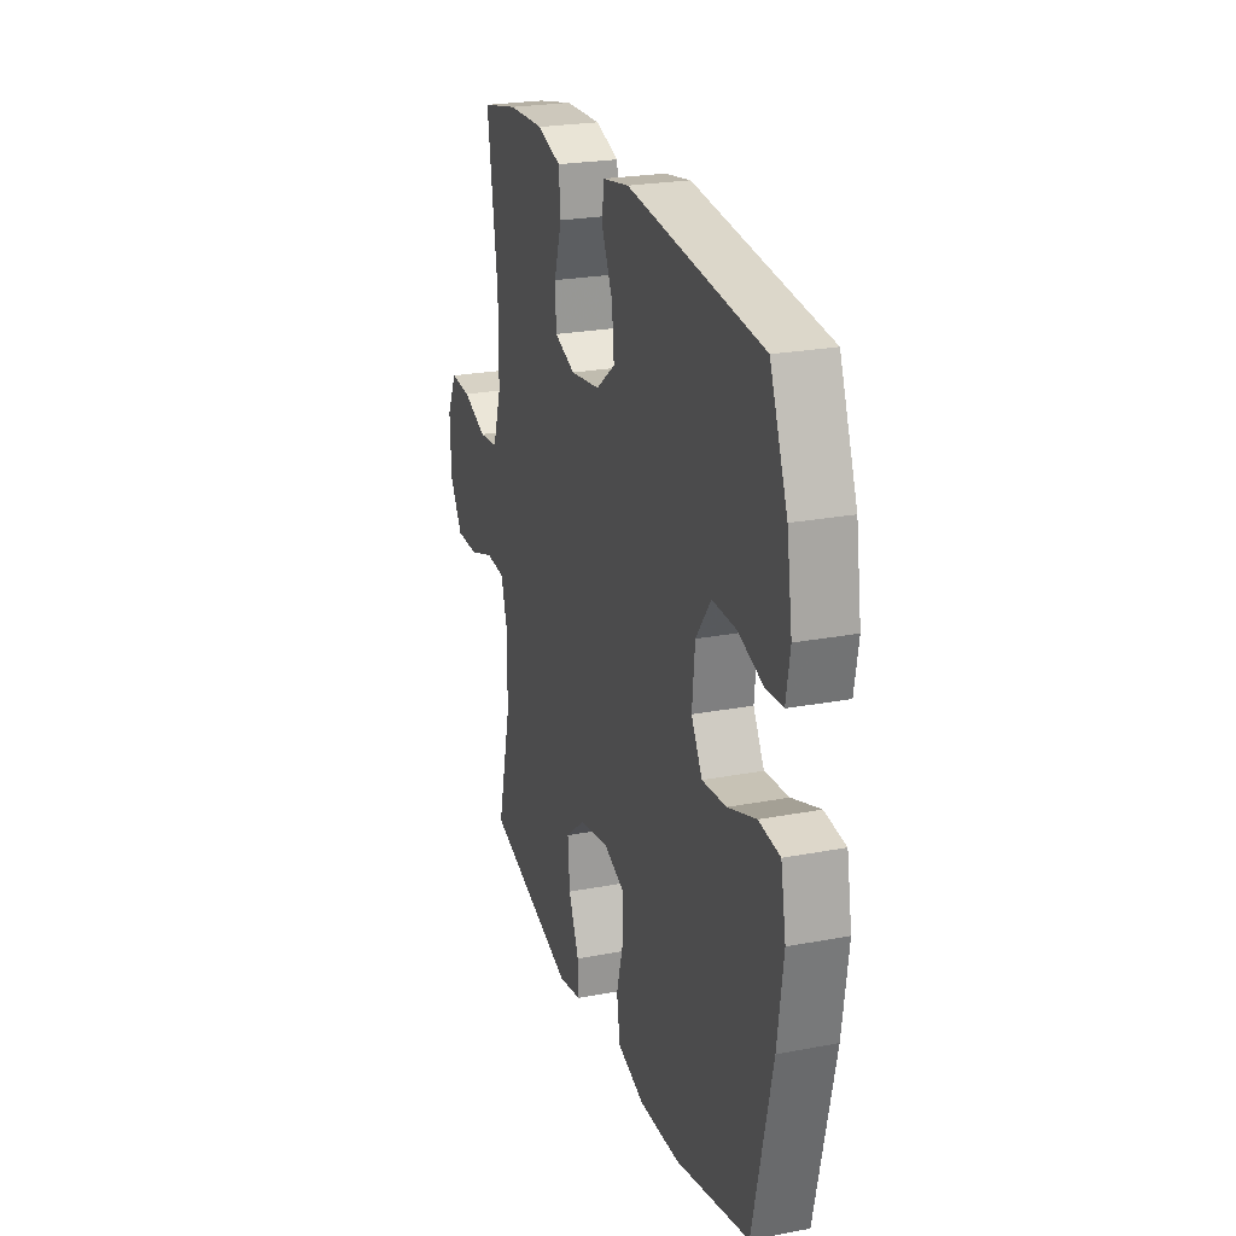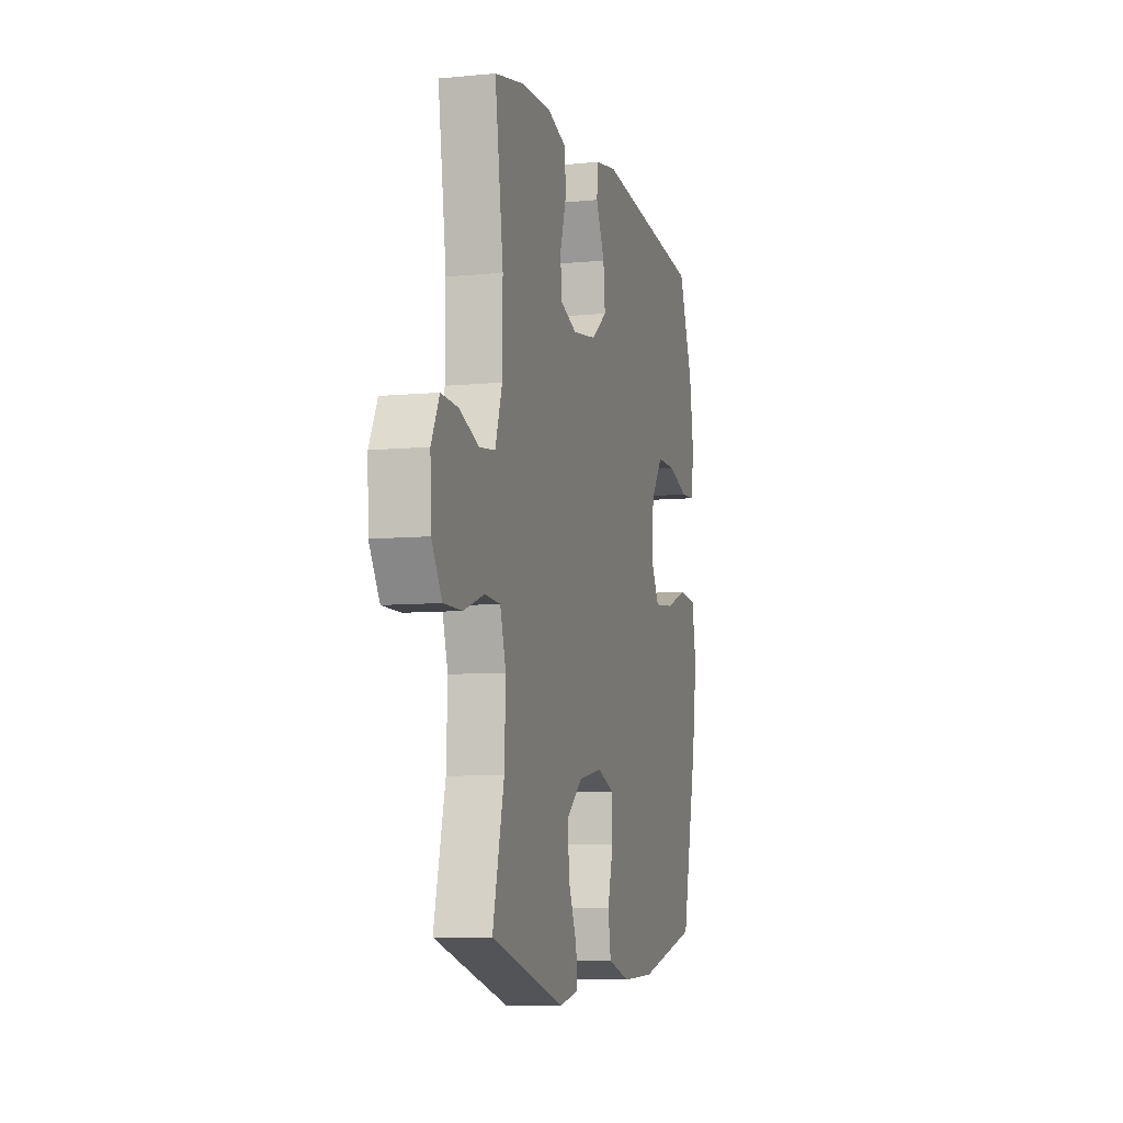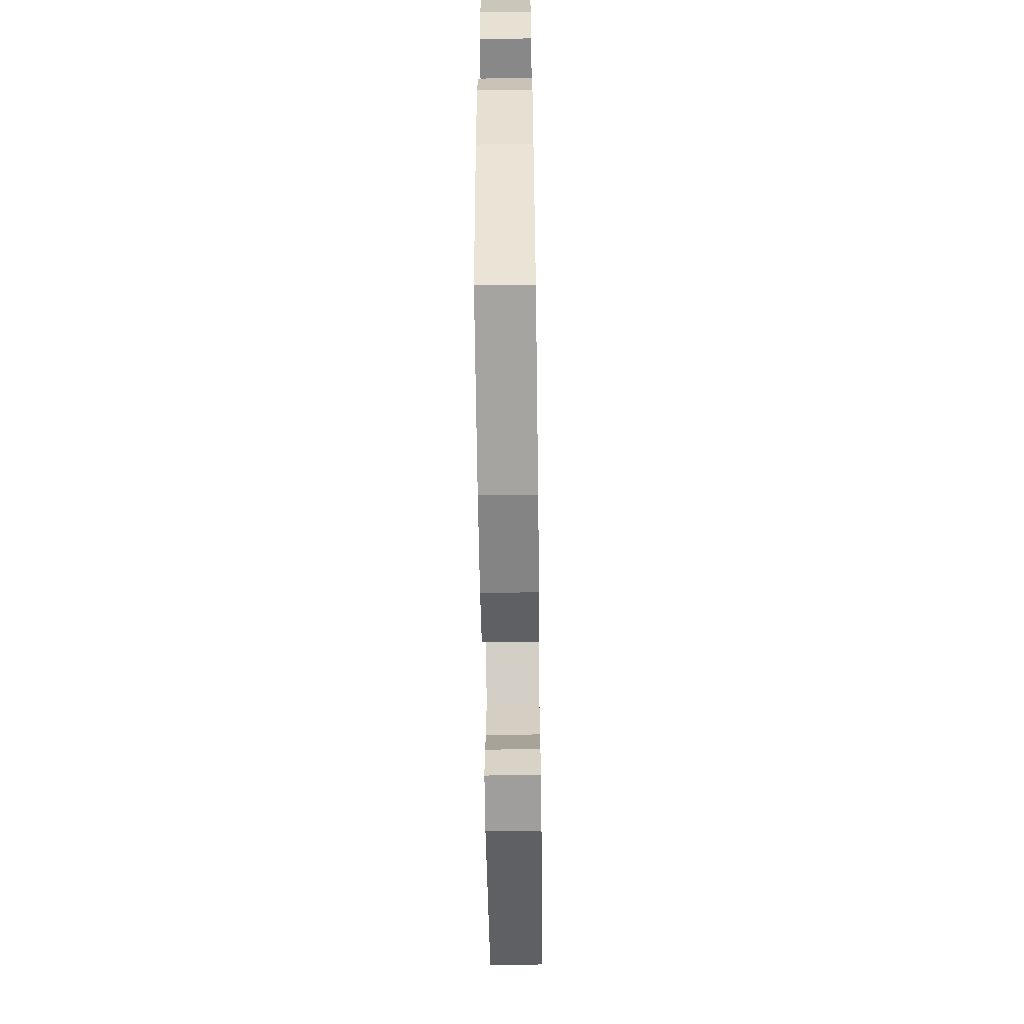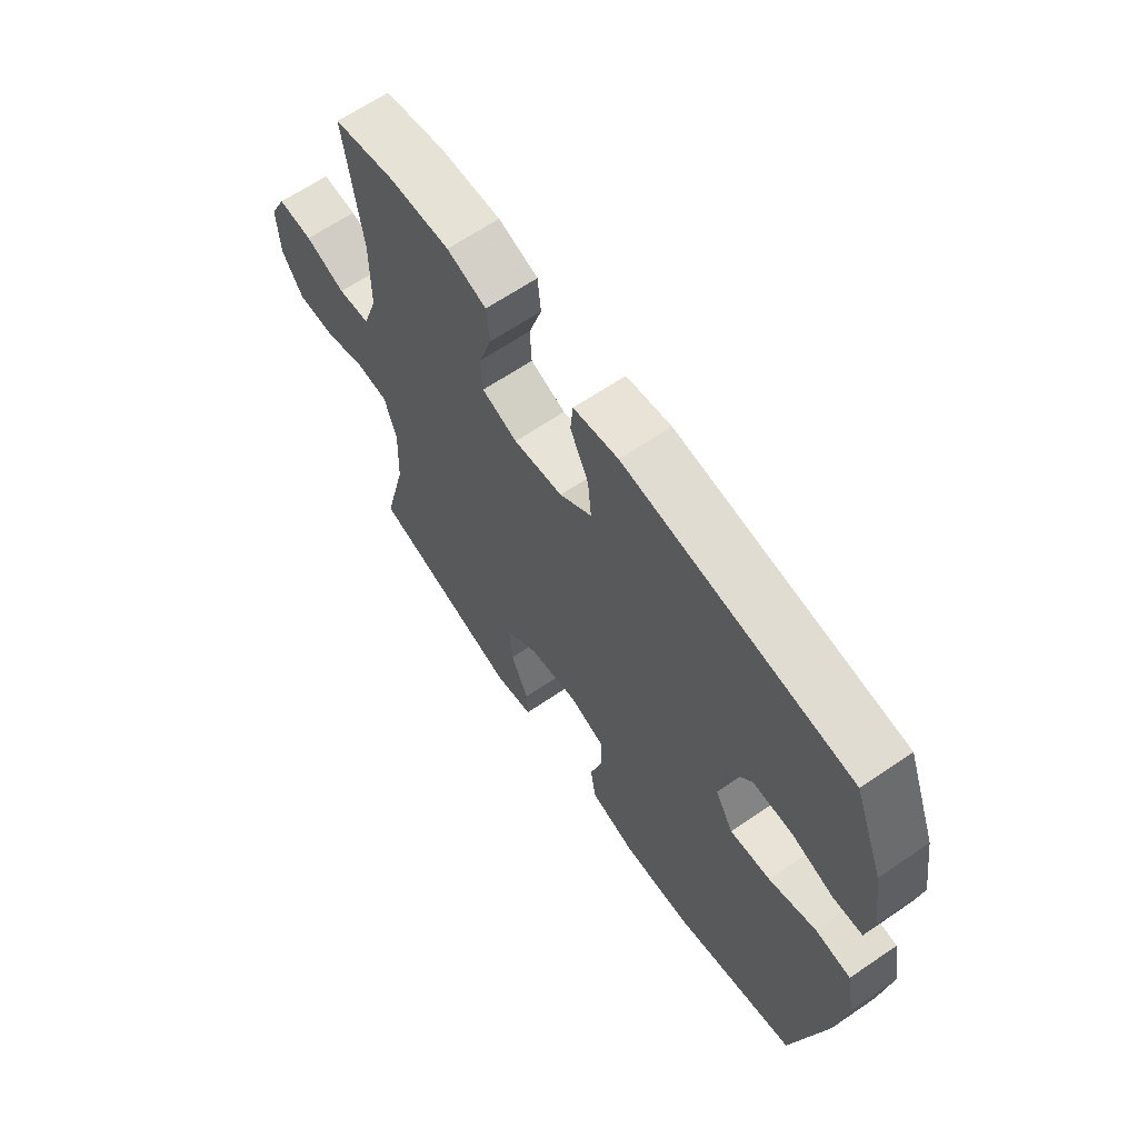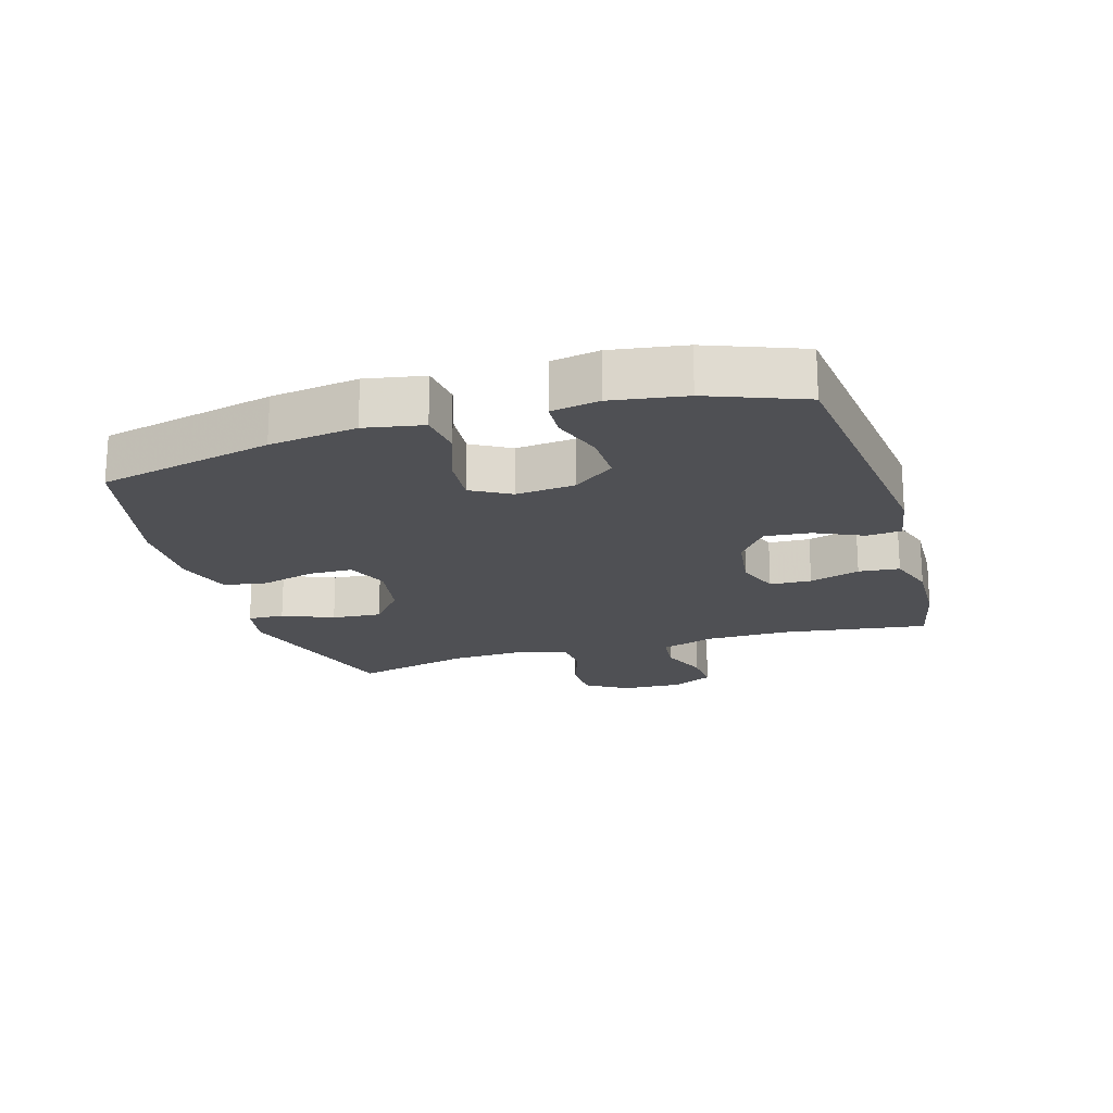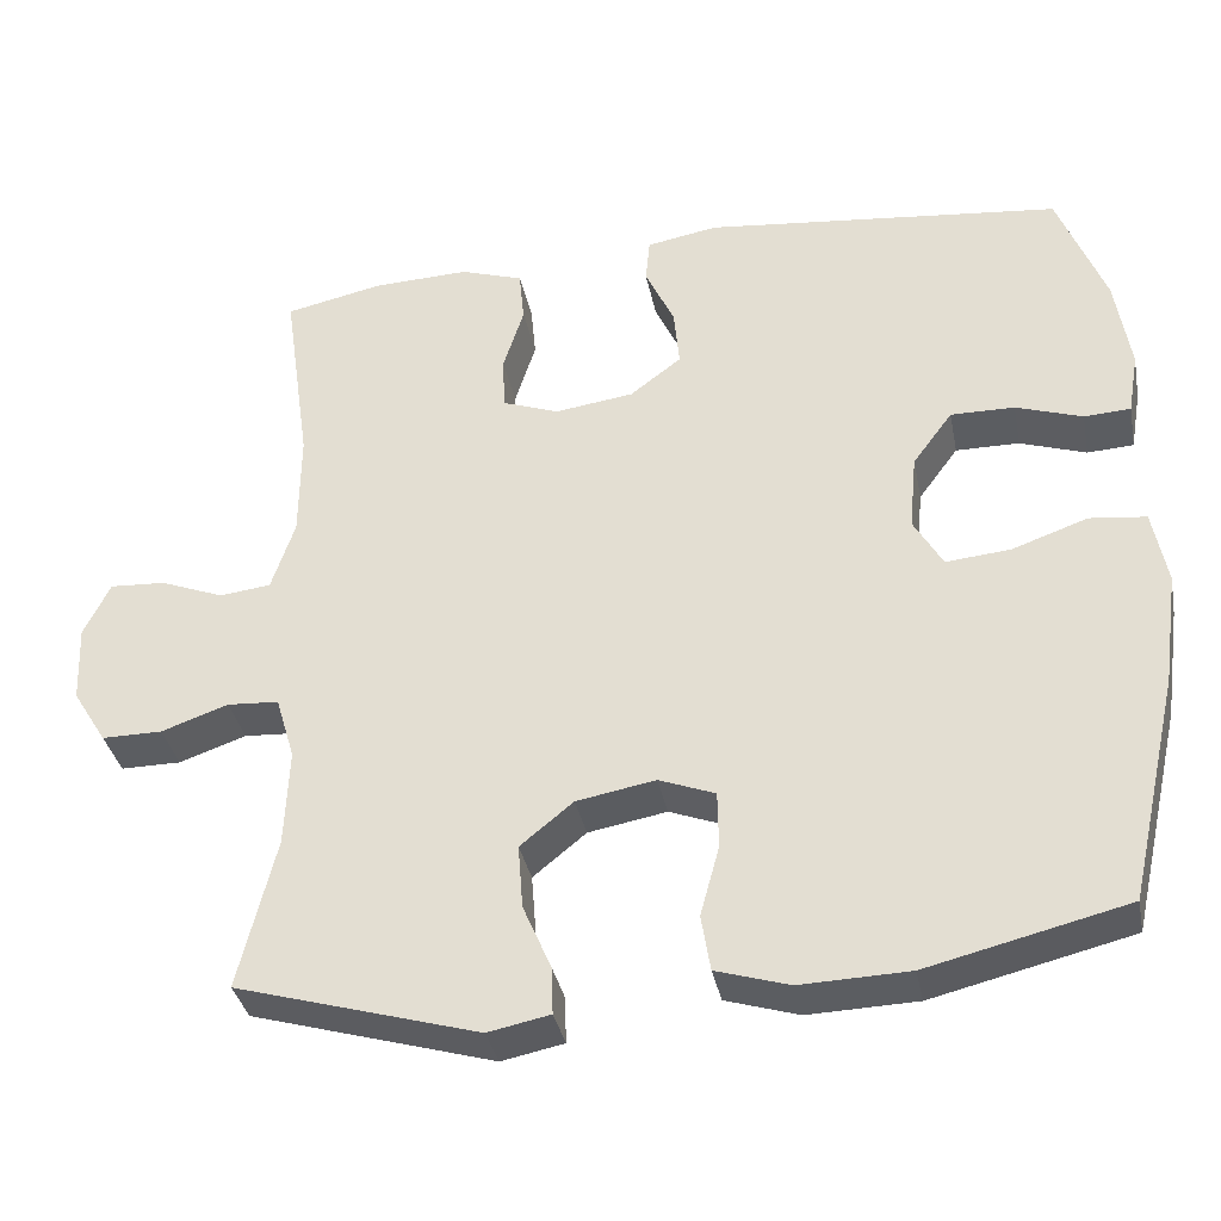
<metadata>
{"format":"obj","ext":"obj","renderer":"f3d","projection":"perspective","resolution":1024,"background":"white","views":[{"elev":24.1,"azim":-107.6,"up":"+Z"},{"elev":-7.8,"azim":105.2,"up":"+Z"},{"elev":-59.8,"azim":-89.2,"up":"+Z"},{"elev":64.6,"azim":-124.5,"up":"+Z"},{"elev":-19.2,"azim":-73.2,"up":"+Y"},{"elev":-35.5,"azim":-168.8,"up":"+Z"}]}
</metadata>
<code>
v -0.5 0.07 0.5
v -0.068 0.07 0.547
v 0.018 0.07 0.532
v 0.023 0.07 0.478
v -0.012 0.07 0.403
v -0.019 0.07 0.331
v 0.043 0.07 0.284
v 0.138 0.07 0.271
v 0.206 0.07 0.296
v 0.209 0.07 0.361
v 0.184 0.07 0.44
v 0.19 0.07 0.504
v 0.266 0.07 0.529
v 0.382 0.07 0.525
v 0.5 0.07 0.5
v 0.467 0.07 0.269
v 0.468 0.07 0.138
v 0.496 0.07 0.053
v 0.558 0.07 0.046
v 0.635 0.07 0.076
v 0.702 0.07 0.08
v 0.734 0.07 0.015
v 0.73 0.07 -0.08
v 0.689 0.07 -0.146
v 0.616 0.07 -0.146
v 0.535 0.07 -0.118
v 0.473 0.07 -0.122
v 0.45 0.07 -0.199
v 0.455 0.07 -0.317
v 0.5 0.07 -0.5
v 0.208 0.07 -0.585
v 0.133 0.07 -0.57
v 0.135 0.07 -0.513
v 0.169 0.07 -0.434
v 0.175 0.07 -0.356
v 0.111 0.07 -0.304
v 0.016 0.07 -0.287
v -0.052 0.07 -0.313
v -0.053 0.07 -0.382
v -0.03 0.07 -0.467
v -0.041 0.07 -0.535
v -0.129 0.07 -0.562
v -0.26 0.07 -0.558
v -0.5 0.07 -0.5
v -0.562 0.07 -0.227
v -0.581 0.07 -0.09
v -0.564 0.07 0.001
v -0.496 0.07 0.009
v -0.405 0.07 -0.023
v -0.327 0.07 -0.03
v -0.292 0.07 0.031
v -0.301 0.07 0.123
v -0.349 0.07 0.188
v -0.426 0.07 0.187
v -0.506 0.07 0.16
v -0.562 0.07 0.163
v -0.575 0.07 0.238
v -0.557 0.07 0.353
v -0.5 0 0.5
v -0.068 0 0.547
v 0.018 0 0.532
v 0.023 0 0.478
v -0.012 0 0.403
v -0.019 0 0.331
v 0.043 0 0.284
v 0.138 0 0.271
v 0.206 0 0.296
v 0.209 0 0.361
v 0.184 0 0.44
v 0.19 0 0.504
v 0.266 0 0.529
v 0.382 0 0.525
v 0.5 0 0.5
v 0.467 0 0.269
v 0.468 0 0.138
v 0.496 0 0.053
v 0.558 0 0.046
v 0.635 0 0.076
v 0.702 0 0.08
v 0.734 0 0.015
v 0.73 0 -0.08
v 0.689 0 -0.146
v 0.616 0 -0.146
v 0.535 0 -0.118
v 0.473 0 -0.122
v 0.45 0 -0.199
v 0.455 0 -0.317
v 0.5 0 -0.5
v 0.208 0 -0.585
v 0.133 0 -0.57
v 0.135 0 -0.513
v 0.169 0 -0.434
v 0.175 0 -0.356
v 0.111 0 -0.304
v 0.016 0 -0.287
v -0.052 0 -0.313
v -0.053 0 -0.382
v -0.03 0 -0.467
v -0.041 0 -0.535
v -0.129 0 -0.562
v -0.26 0 -0.558
v -0.5 0 -0.5
v -0.562 0 -0.227
v -0.581 0 -0.09
v -0.564 0 0.001
v -0.496 0 0.009
v -0.405 0 -0.023
v -0.327 0 -0.03
v -0.292 0 0.031
v -0.301 0 0.123
v -0.349 0 0.188
v -0.426 0 0.187
v -0.506 0 0.16
v -0.562 0 0.163
v -0.575 0 0.238
v -0.557 0 0.353
f 54 55 56 57
f 53 54 57 58
f 46 47 48 49
f 46 49 50
f 45 46 50
f 44 45 50
f 43 44 50 51
f 39 40 41 42
f 38 39 42 43
f 31 32 33 34
f 29 30 31 34
f 28 29 34 35
f 27 28 35 36
f 23 24 25 26
f 23 26 27
f 22 23 27
f 19 20 21 22
f 18 19 22 27
f 17 18 27 36
f 13 14 15 16
f 10 11 12 13
f 9 10 13 16
f 8 9 16 17
f 2 3 4 5
f 2 5 6
f 53 58 1 2
f 52 53 2 6
f 51 52 6 7
f 38 43 51 7
f 37 38 7 8
f 8 17 36 37
f 115 114 113 112
f 116 115 112 111
f 107 106 105 104
f 108 107 104
f 108 104 103
f 108 103 102
f 109 108 102 101
f 100 99 98 97
f 101 100 97 96
f 92 91 90 89
f 92 89 88 87
f 93 92 87 86
f 94 93 86 85
f 84 83 82 81
f 85 84 81
f 85 81 80
f 80 79 78 77
f 85 80 77 76
f 94 85 76 75
f 74 73 72 71
f 71 70 69 68
f 74 71 68 67
f 75 74 67 66
f 63 62 61 60
f 64 63 60
f 60 59 116 111
f 64 60 111 110
f 65 64 110 109
f 65 109 101 96
f 66 65 96 95
f 95 94 75 66
f 1 59 60 2
f 2 60 61 3
f 3 61 62 4
f 4 62 63 5
f 5 63 64 6
f 6 64 65 7
f 7 65 66 8
f 8 66 67 9
f 9 67 68 10
f 10 68 69 11
f 11 69 70 12
f 12 70 71 13
f 13 71 72 14
f 14 72 73 15
f 15 73 74 16
f 16 74 75 17
f 17 75 76 18
f 18 76 77 19
f 19 77 78 20
f 20 78 79 21
f 21 79 80 22
f 22 80 81 23
f 23 81 82 24
f 24 82 83 25
f 25 83 84 26
f 26 84 85 27
f 27 85 86 28
f 28 86 87 29
f 29 87 88 30
f 30 88 89 31
f 31 89 90 32
f 32 90 91 33
f 33 91 92 34
f 34 92 93 35
f 35 93 94 36
f 36 94 95 37
f 37 95 96 38
f 38 96 97 39
f 39 97 98 40
f 40 98 99 41
f 41 99 100 42
f 42 100 101 43
f 43 101 102 44
f 44 102 103 45
f 45 103 104 46
f 46 104 105 47
f 47 105 106 48
f 48 106 107 49
f 49 107 108 50
f 50 108 109 51
f 51 109 110 52
f 52 110 111 53
f 53 111 112 54
f 54 112 113 55
f 55 113 114 56
f 56 114 115 57
f 57 115 116 58
f 58 116 59 1

</code>
